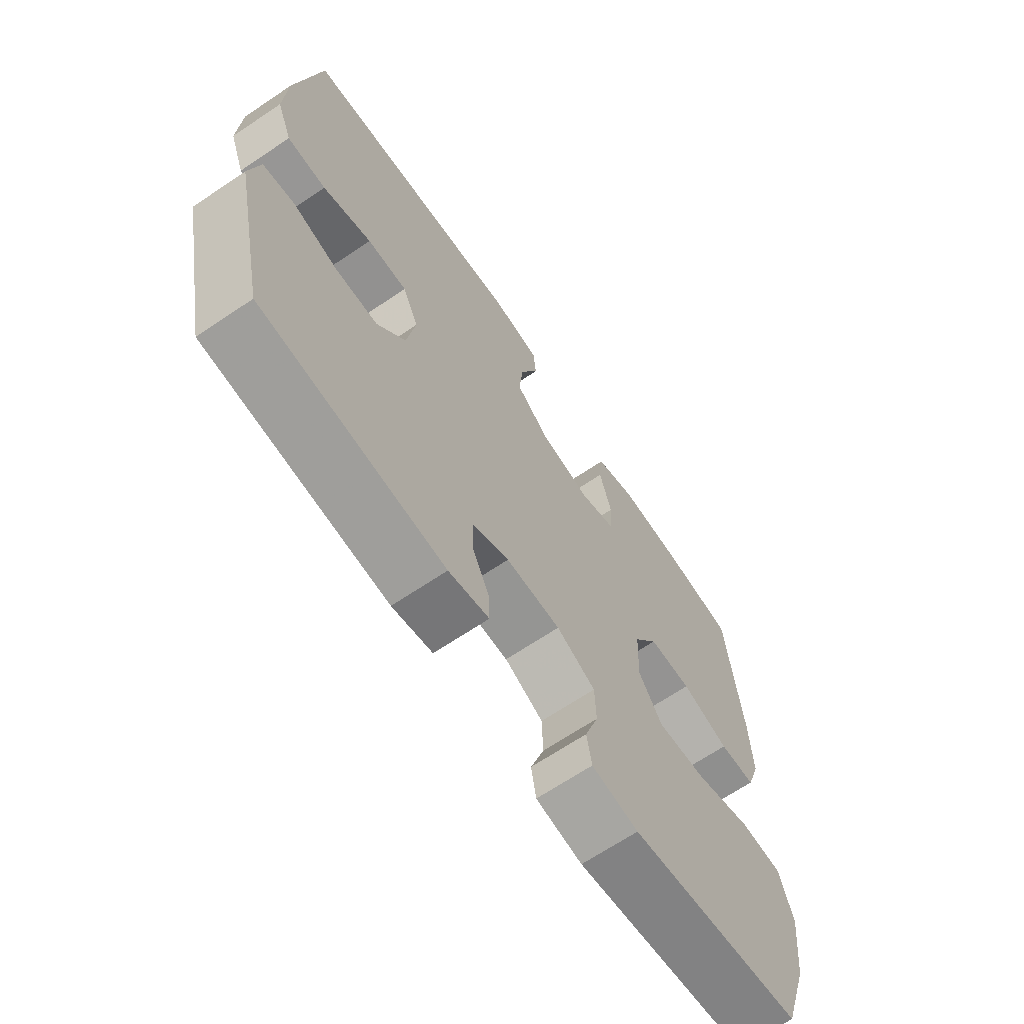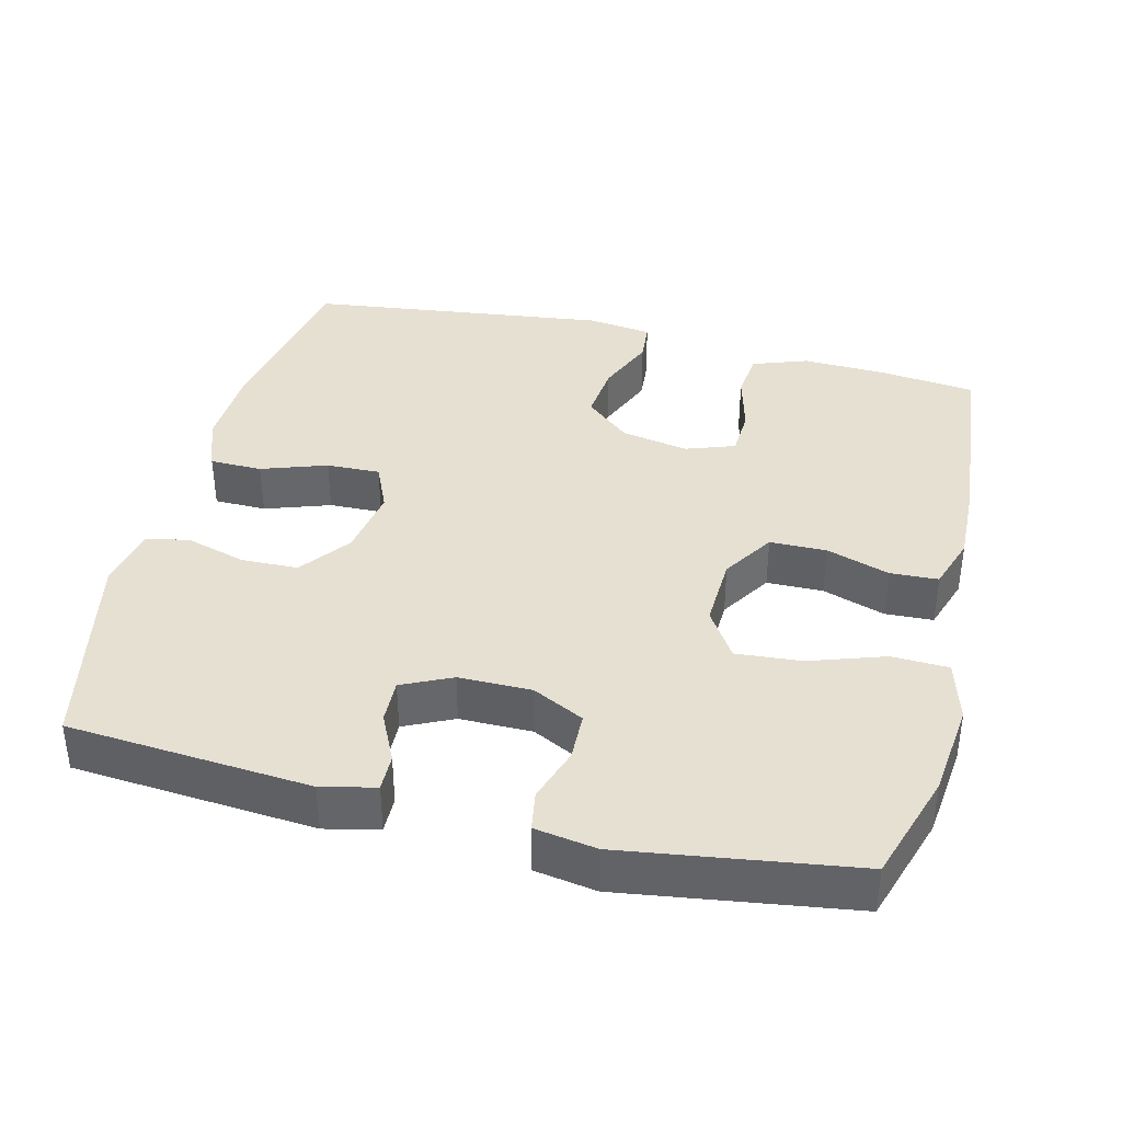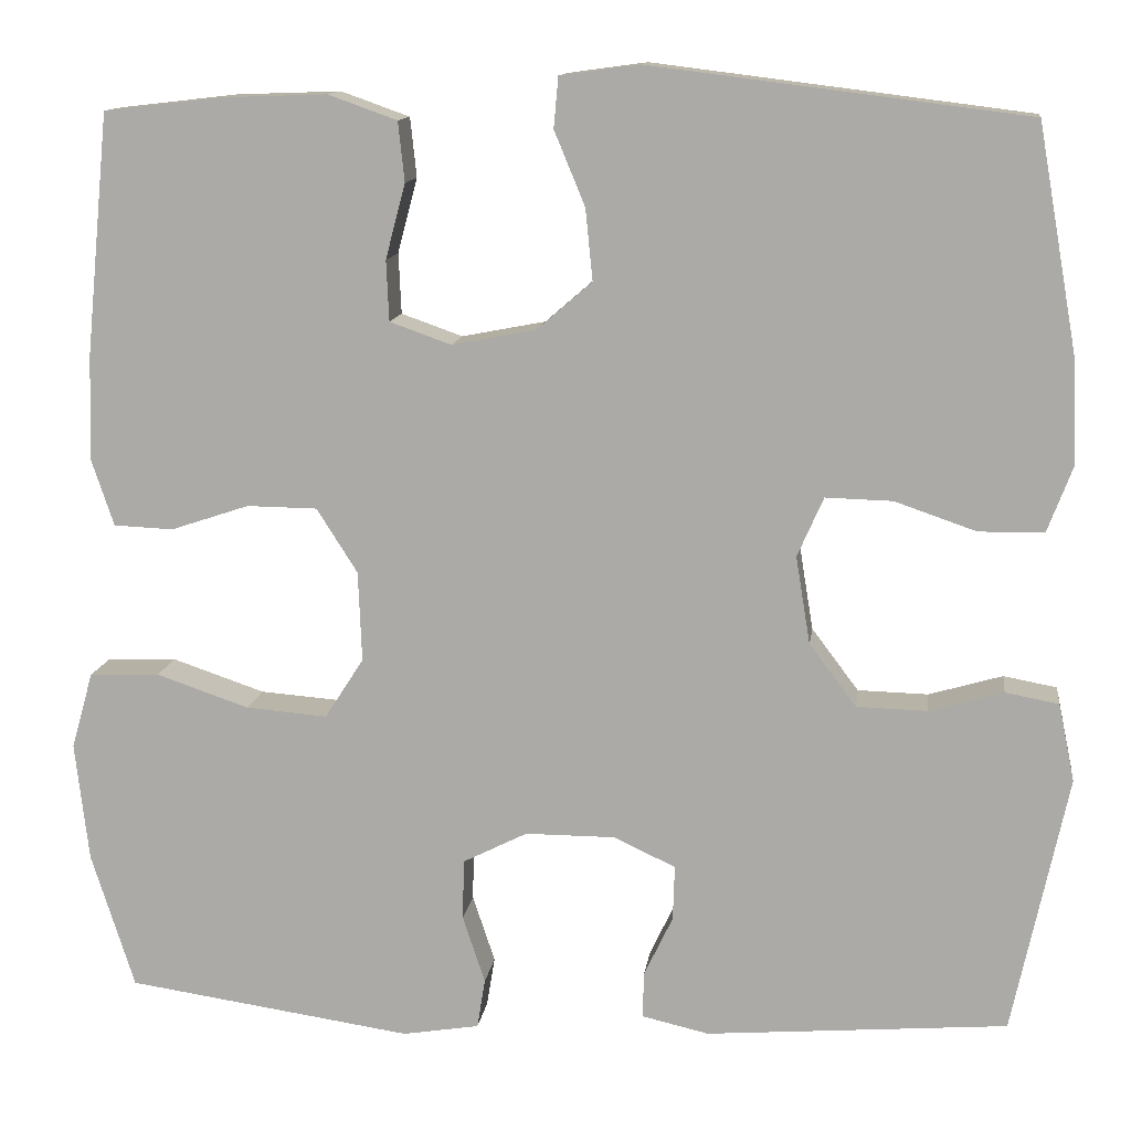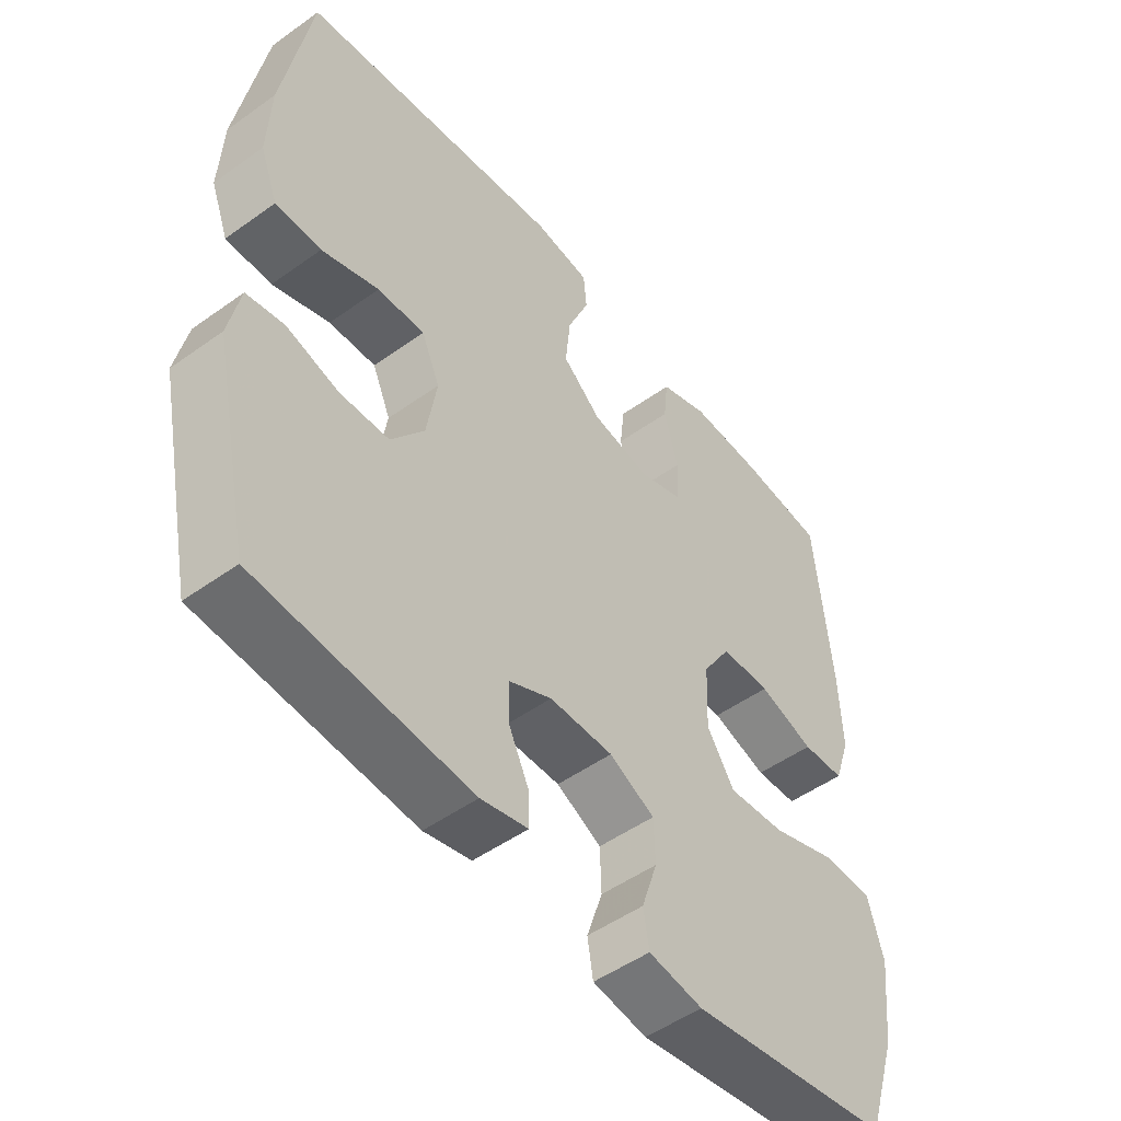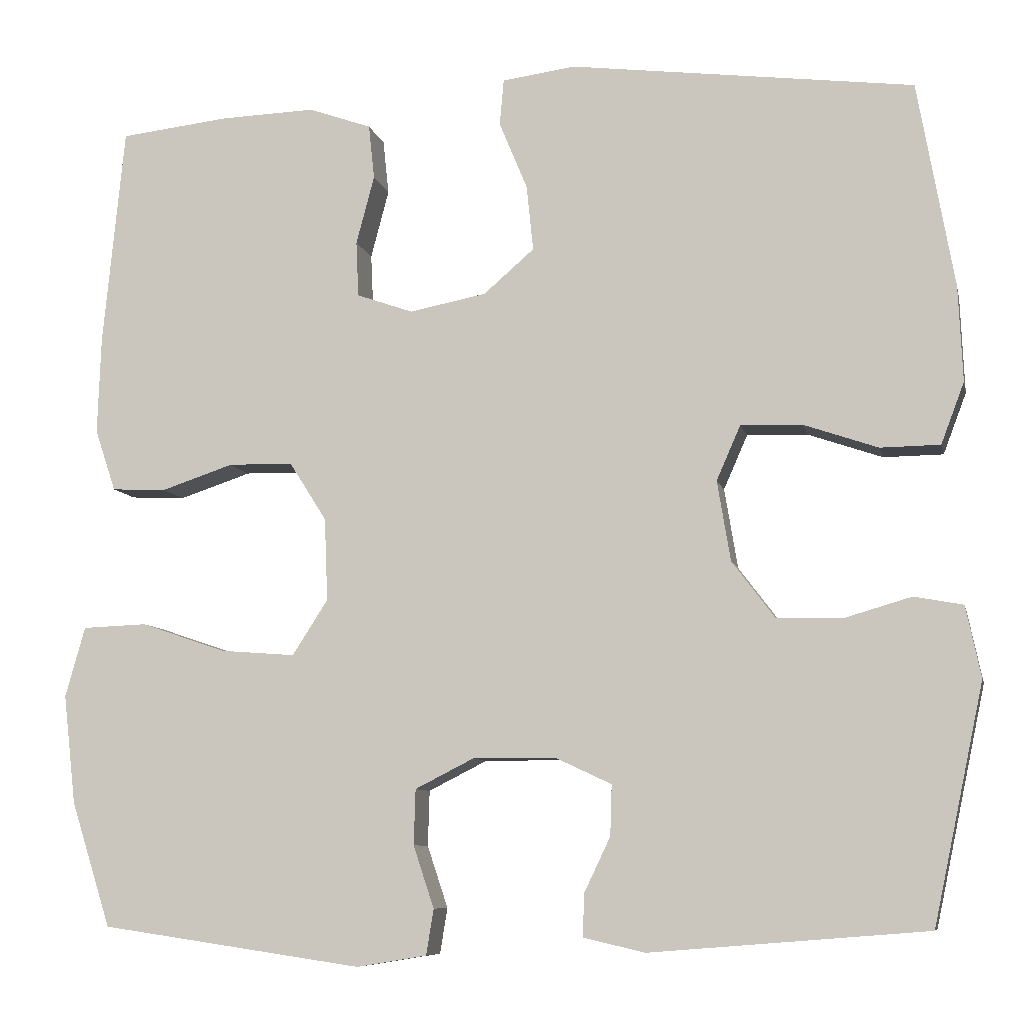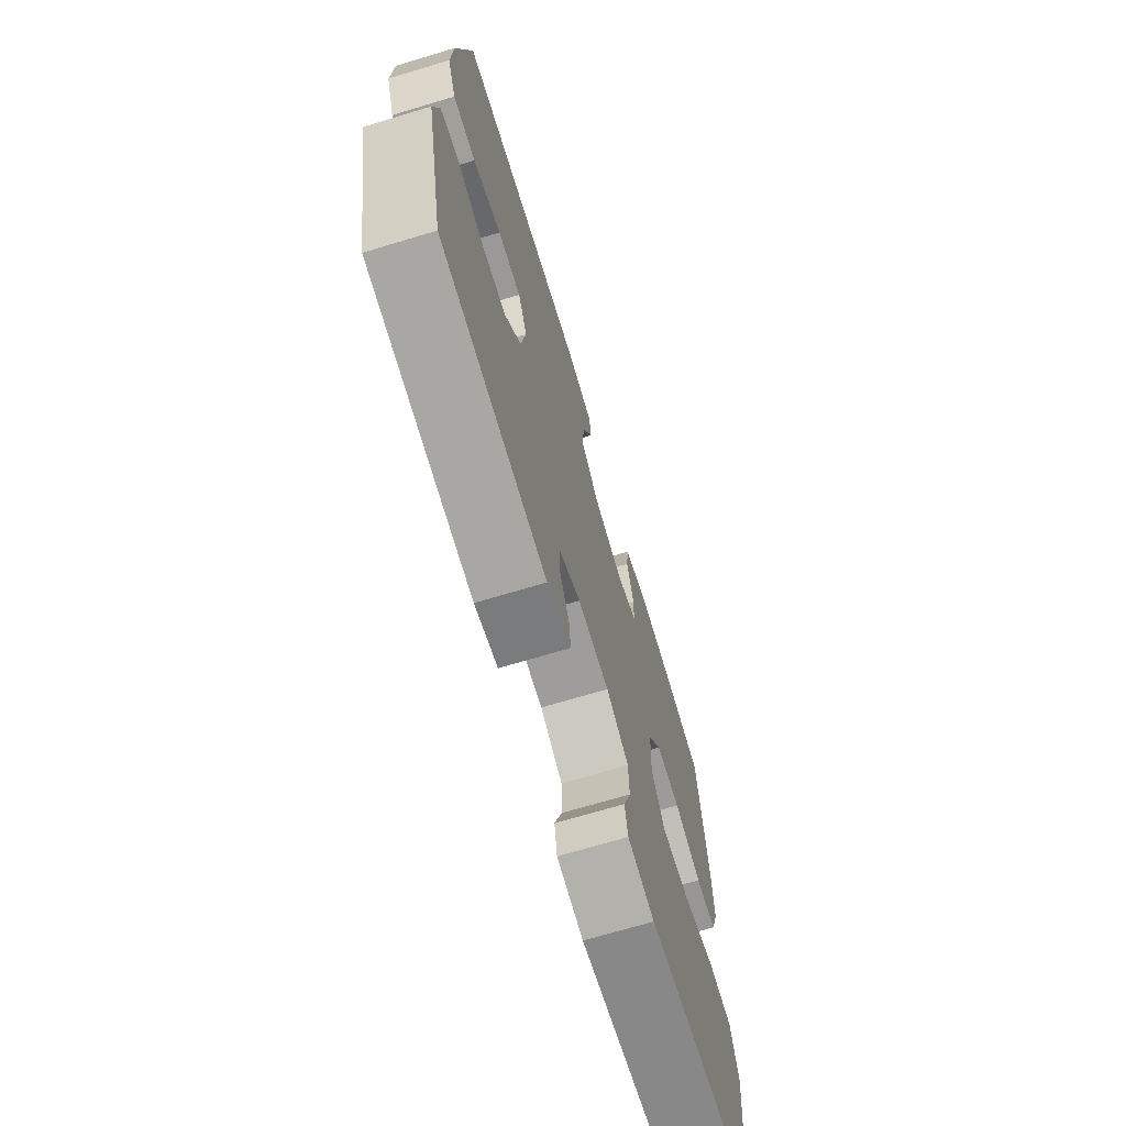
<metadata>
{"format":"obj","ext":"obj","renderer":"f3d","projection":"perspective","resolution":1024,"background":"white","views":[{"elev":-67.3,"azim":124.0,"up":"+Z"},{"elev":38.3,"azim":-166.1,"up":"+Y"},{"elev":12.5,"azim":7.6,"up":"+Z"},{"elev":-50.2,"azim":128.2,"up":"+Z"},{"elev":-8.2,"azim":12.1,"up":"+Z"},{"elev":-70.4,"azim":106.7,"up":"+Z"}]}
</metadata>
<code>
v 0.5 0.07 0.5
v 0.544 0.07 0.251
v 0.549 0.07 0.136
v 0.521 0.07 0.062
v 0.449 0.07 0.061
v 0.359 0.07 0.092
v 0.285 0.07 0.094
v 0.256 0.07 0.028
v 0.272 0.07 -0.069
v 0.324 0.07 -0.138
v 0.402 0.07 -0.14
v 0.484 0.07 -0.116
v 0.543 0.07 -0.127
v 0.561 0.07 -0.213
v 0.5 0.07 -0.5
v 0.166 0.07 -0.527
v 0.092 0.07 -0.51
v 0.093 0.07 -0.459
v 0.125 0.07 -0.392
v 0.127 0.07 -0.331
v 0.059 0.07 -0.299
v -0.041 0.07 -0.299
v -0.112 0.07 -0.335
v -0.114 0.07 -0.402
v -0.089 0.07 -0.477
v -0.098 0.07 -0.532
v -0.183 0.07 -0.546
v -0.5 0.07 -0.5
v -0.548 0.07 -0.349
v -0.563 0.07 -0.217
v -0.539 0.07 -0.132
v -0.461 0.07 -0.129
v -0.358 0.07 -0.164
v -0.268 0.07 -0.171
v -0.225 0.07 -0.104
v -0.229 0.07 -0.004
v -0.274 0.07 0.067
v -0.352 0.07 0.068
v -0.439 0.07 0.039
v -0.505 0.07 0.042
v -0.53 0.07 0.117
v -0.526 0.07 0.234
v -0.5 0.07 0.5
v -0.369 0.07 0.515
v -0.253 0.07 0.519
v -0.177 0.07 0.492
v -0.17 0.07 0.426
v -0.192 0.07 0.343
v -0.189 0.07 0.276
v -0.121 0.07 0.252
v -0.028 0.07 0.27
v 0.033 0.07 0.323
v 0.025 0.07 0.402
v -0.009 0.07 0.484
v -0.004 0.07 0.54
v 0.084 0.07 0.552
v 0.5 0 0.5
v 0.544 0 0.251
v 0.549 0 0.136
v 0.521 0 0.062
v 0.449 0 0.061
v 0.359 0 0.092
v 0.285 0 0.094
v 0.256 0 0.028
v 0.272 0 -0.069
v 0.324 0 -0.138
v 0.402 0 -0.14
v 0.484 0 -0.116
v 0.543 0 -0.127
v 0.561 0 -0.213
v 0.5 0 -0.5
v 0.166 0 -0.527
v 0.092 0 -0.51
v 0.093 0 -0.459
v 0.125 0 -0.392
v 0.127 0 -0.331
v 0.059 0 -0.299
v -0.041 0 -0.299
v -0.112 0 -0.335
v -0.114 0 -0.402
v -0.089 0 -0.477
v -0.098 0 -0.532
v -0.183 0 -0.546
v -0.5 0 -0.5
v -0.548 0 -0.349
v -0.563 0 -0.217
v -0.539 0 -0.132
v -0.461 0 -0.129
v -0.358 0 -0.164
v -0.268 0 -0.171
v -0.225 0 -0.104
v -0.229 0 -0.004
v -0.274 0 0.067
v -0.352 0 0.068
v -0.439 0 0.039
v -0.505 0 0.042
v -0.53 0 0.117
v -0.526 0 0.234
v -0.5 0 0.5
v -0.369 0 0.515
v -0.253 0 0.519
v -0.177 0 0.492
v -0.17 0 0.426
v -0.192 0 0.343
v -0.189 0 0.276
v -0.121 0 0.252
v -0.028 0 0.27
v 0.033 0 0.323
v 0.025 0 0.402
v -0.009 0 0.484
v -0.004 0 0.54
v 0.084 0 0.552
f 53 54 55 56
f 52 53 56 1
f 51 52 1 2
f 50 51 2 3
f 45 46 47 48
f 45 48 49
f 44 45 49
f 43 44 49
f 42 43 49
f 41 42 49 50
f 38 39 40 41
f 37 38 41 50
f 30 31 32 33
f 30 33 34
f 29 30 34
f 28 29 34
f 27 28 34
f 24 25 26 27
f 23 24 27 34
f 22 23 34 35
f 16 17 18 19
f 16 19 20
f 15 16 20
f 14 15 20 21
f 11 12 13 14
f 10 11 14 21
f 3 4 5 6
f 3 6 7
f 50 3 7
f 36 37 50 7
f 35 36 7 8
f 22 35 8 9
f 9 10 21 22
f 112 111 110 109
f 57 112 109 108
f 58 57 108 107
f 59 58 107 106
f 104 103 102 101
f 105 104 101
f 105 101 100
f 105 100 99
f 105 99 98
f 106 105 98 97
f 97 96 95 94
f 106 97 94 93
f 89 88 87 86
f 90 89 86
f 90 86 85
f 90 85 84
f 90 84 83
f 83 82 81 80
f 90 83 80 79
f 91 90 79 78
f 75 74 73 72
f 76 75 72
f 76 72 71
f 77 76 71 70
f 70 69 68 67
f 77 70 67 66
f 62 61 60 59
f 63 62 59
f 63 59 106
f 63 106 93 92
f 64 63 92 91
f 65 64 91 78
f 78 77 66 65
f 1 57 58 2
f 2 58 59 3
f 3 59 60 4
f 4 60 61 5
f 5 61 62 6
f 6 62 63 7
f 7 63 64 8
f 8 64 65 9
f 9 65 66 10
f 10 66 67 11
f 11 67 68 12
f 12 68 69 13
f 13 69 70 14
f 14 70 71 15
f 15 71 72 16
f 16 72 73 17
f 17 73 74 18
f 18 74 75 19
f 19 75 76 20
f 20 76 77 21
f 21 77 78 22
f 22 78 79 23
f 23 79 80 24
f 24 80 81 25
f 25 81 82 26
f 26 82 83 27
f 27 83 84 28
f 28 84 85 29
f 29 85 86 30
f 30 86 87 31
f 31 87 88 32
f 32 88 89 33
f 33 89 90 34
f 34 90 91 35
f 35 91 92 36
f 36 92 93 37
f 37 93 94 38
f 38 94 95 39
f 39 95 96 40
f 40 96 97 41
f 41 97 98 42
f 42 98 99 43
f 43 99 100 44
f 44 100 101 45
f 45 101 102 46
f 46 102 103 47
f 47 103 104 48
f 48 104 105 49
f 49 105 106 50
f 50 106 107 51
f 51 107 108 52
f 52 108 109 53
f 53 109 110 54
f 54 110 111 55
f 55 111 112 56
f 56 112 57 1

</code>
